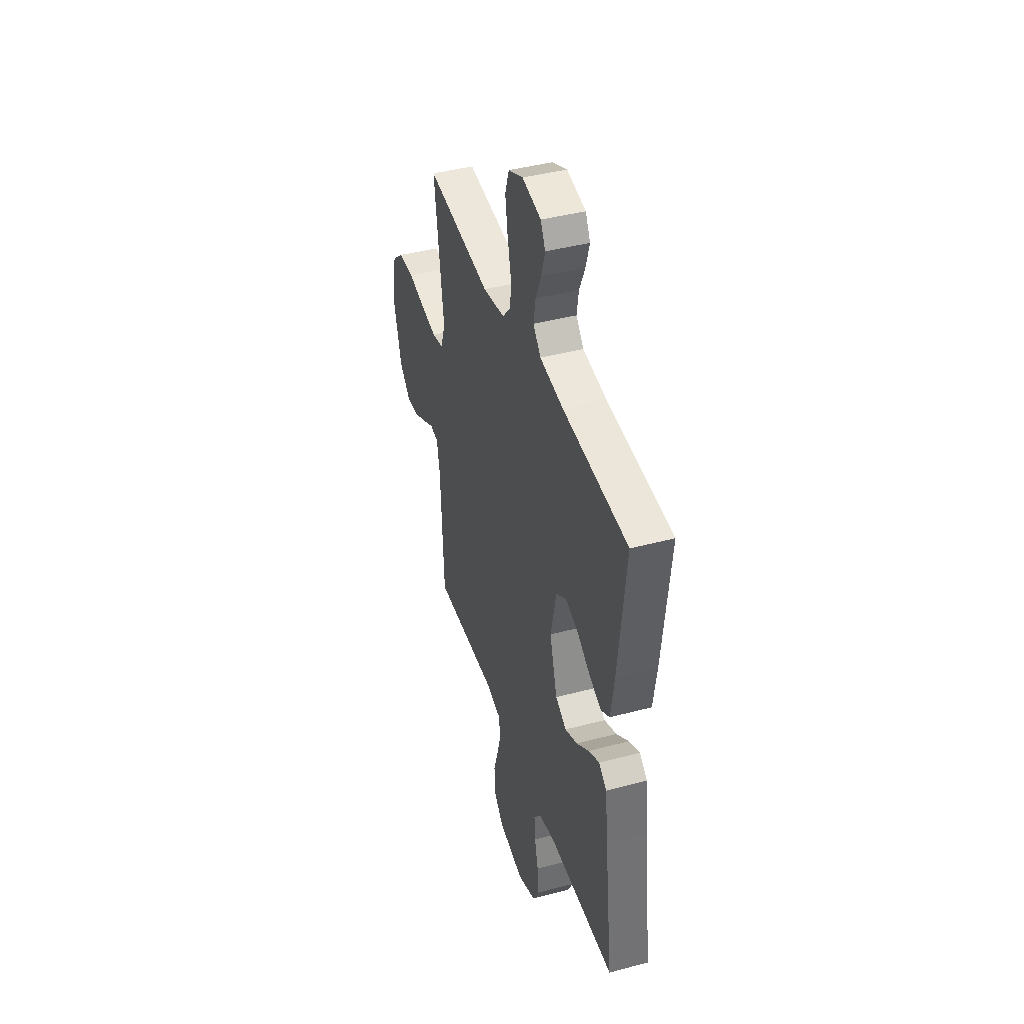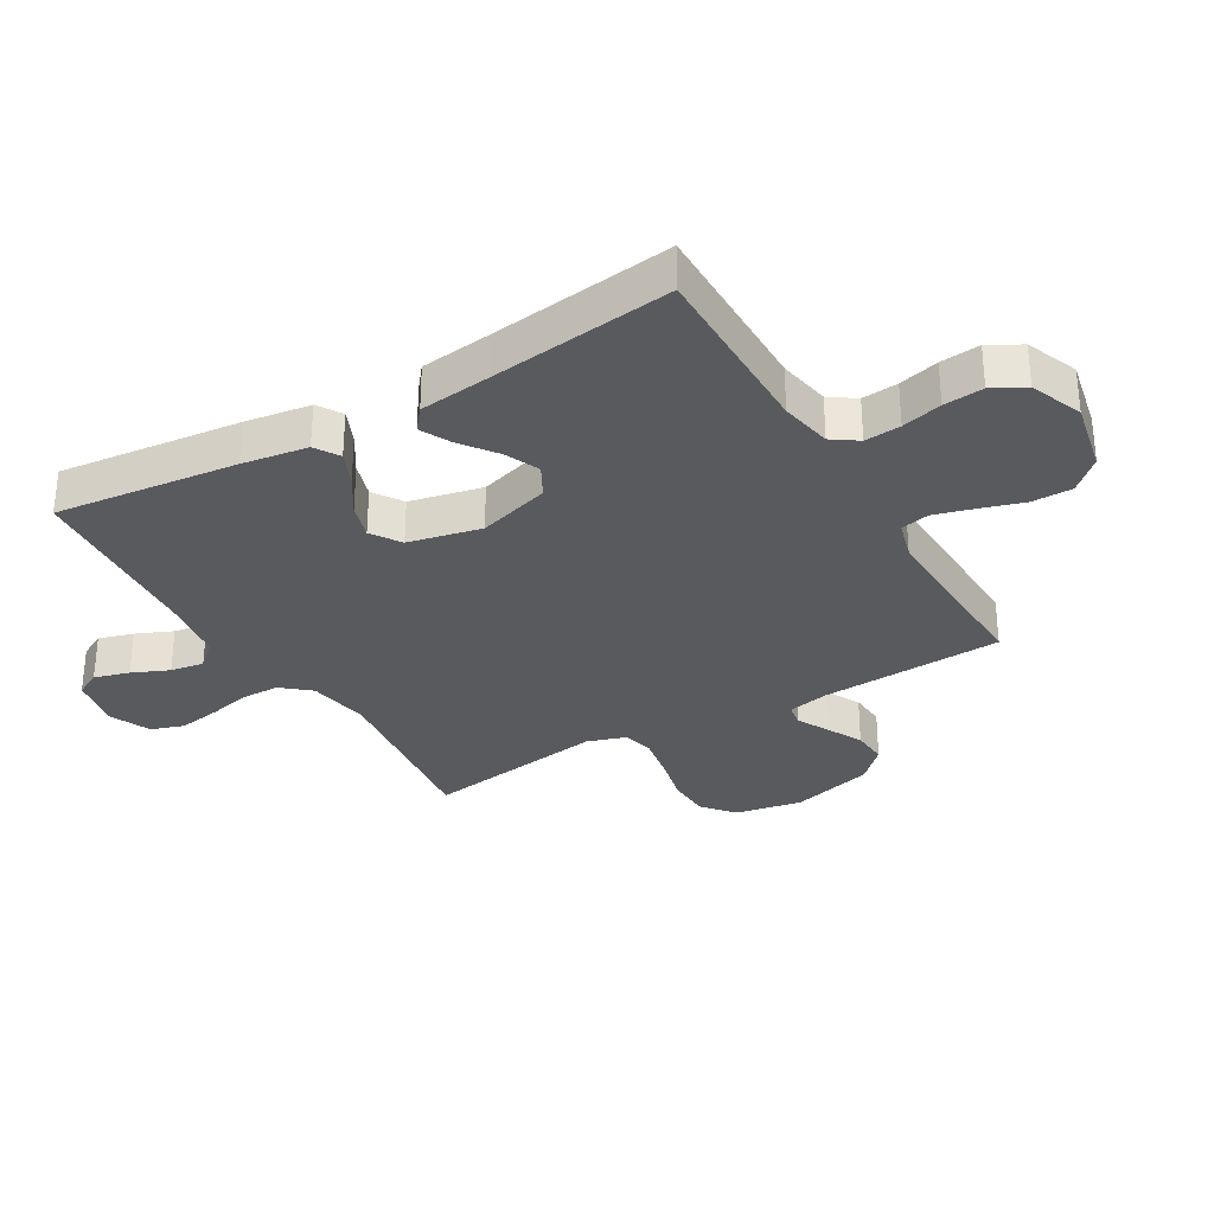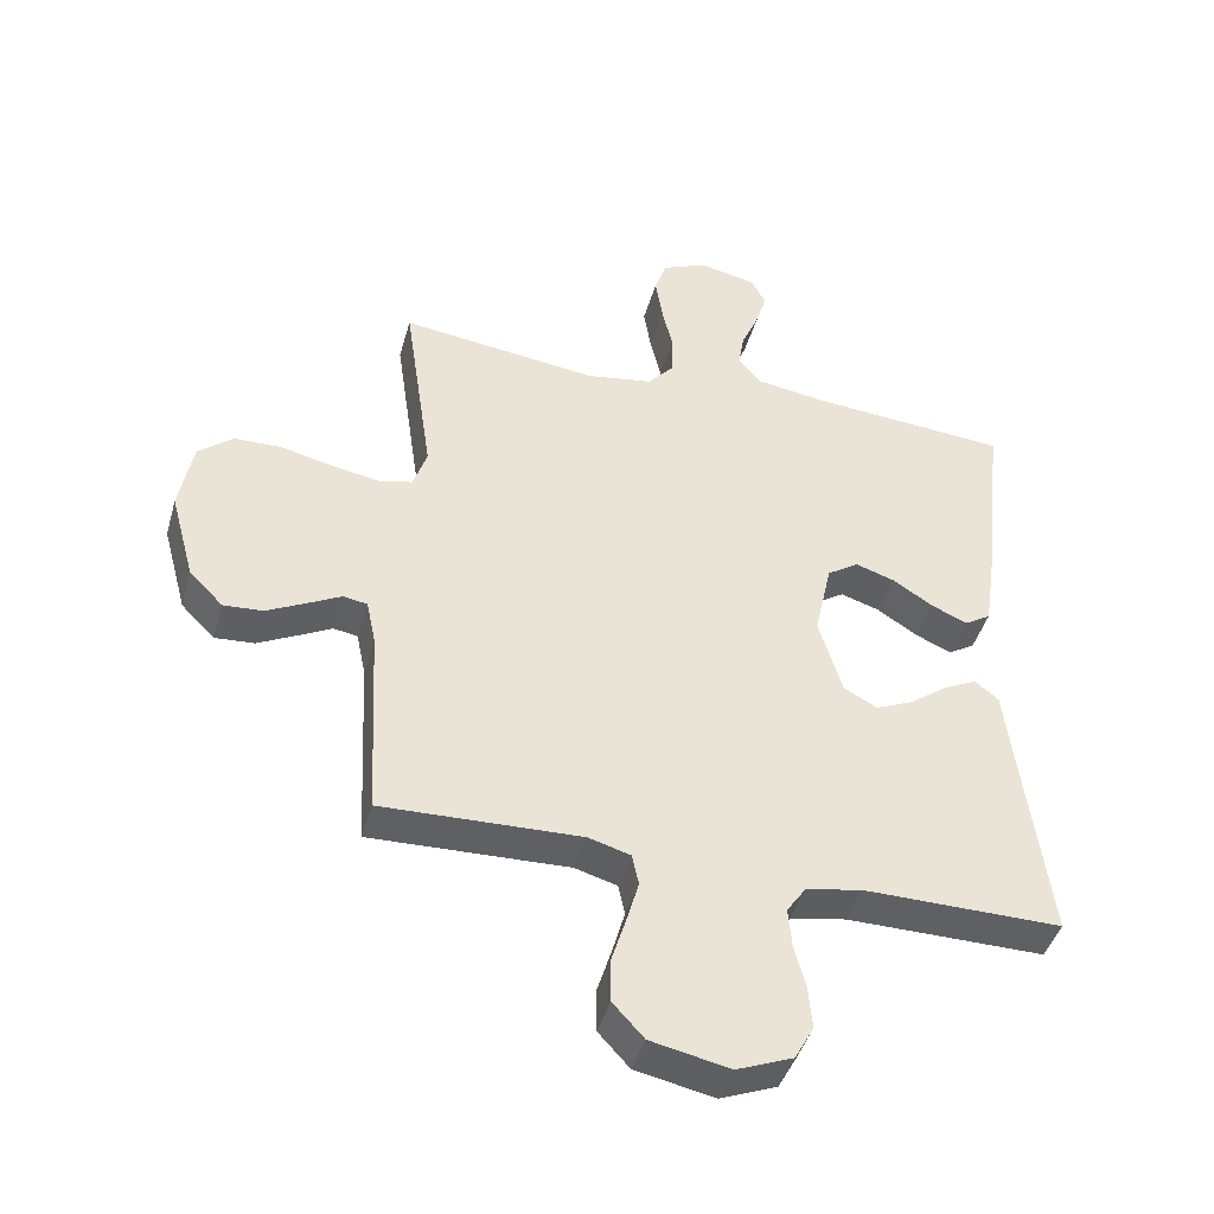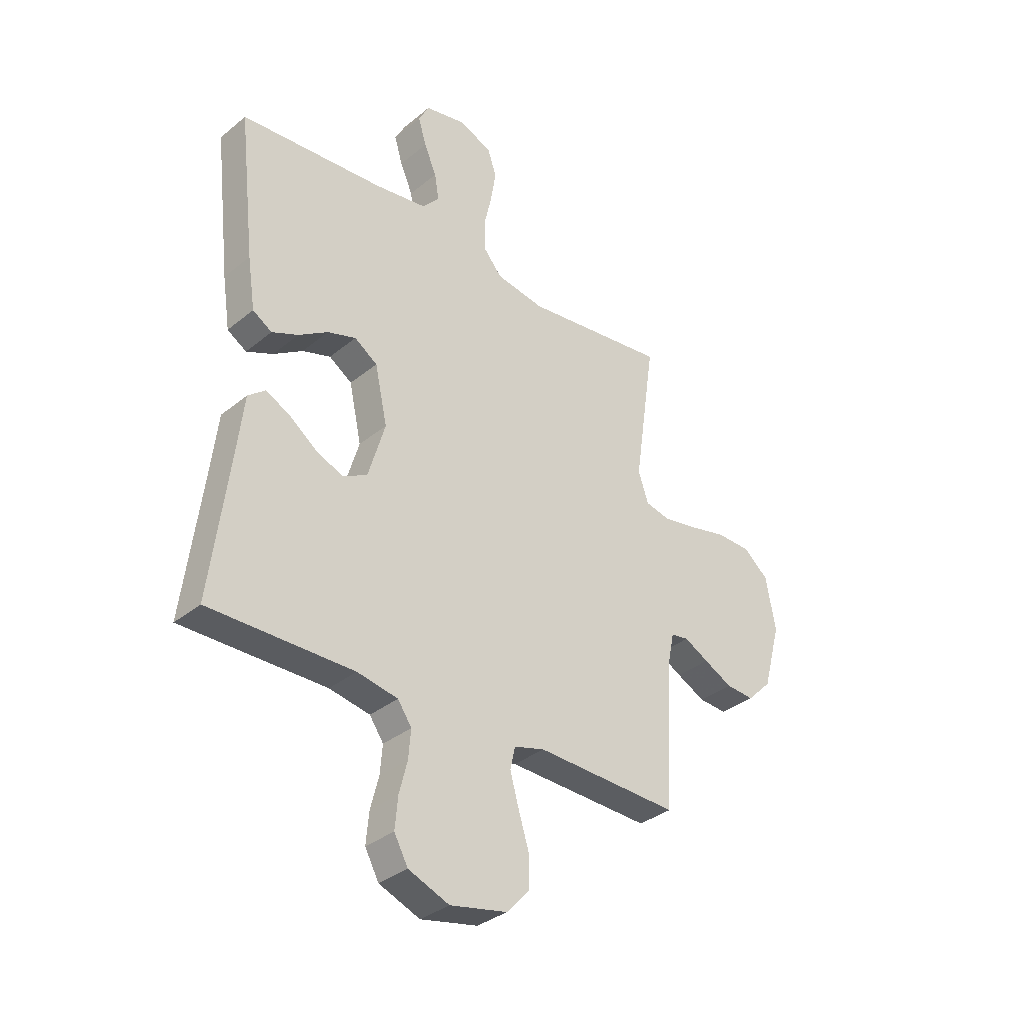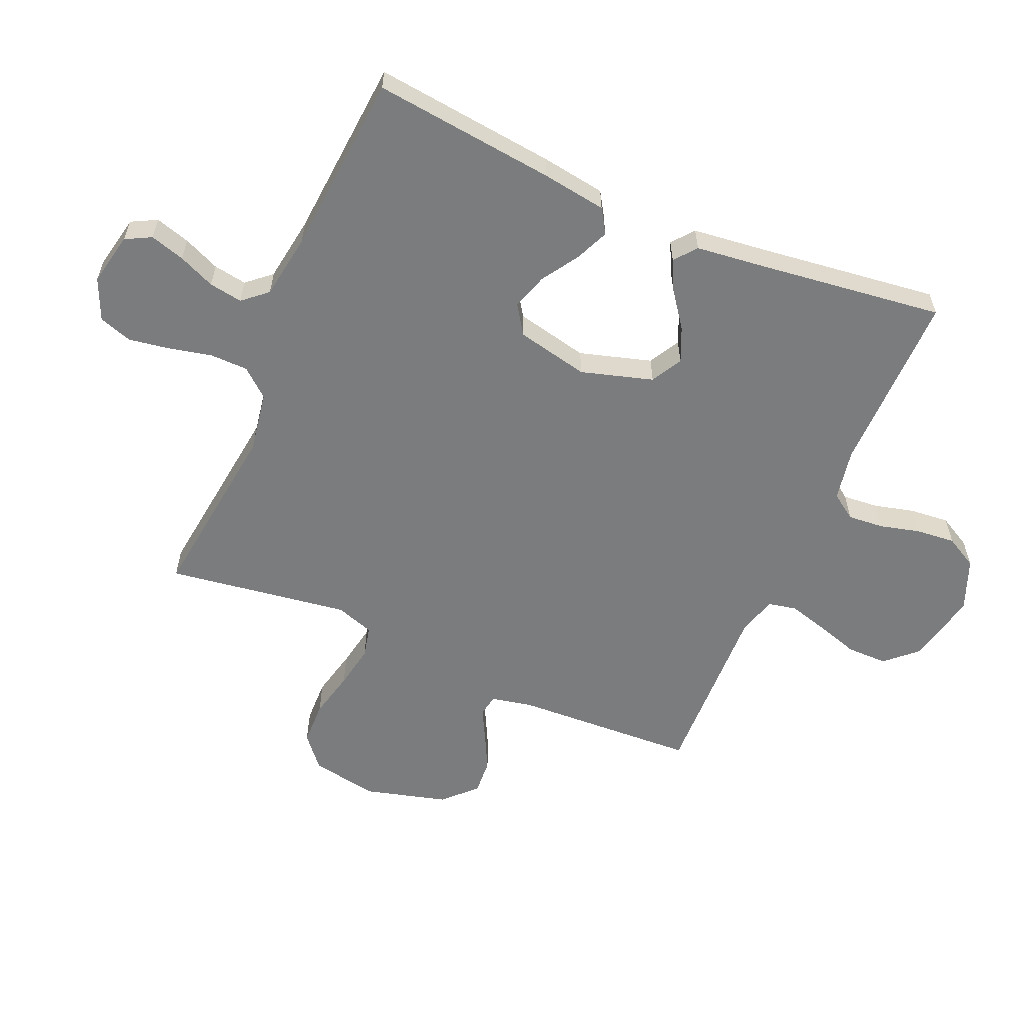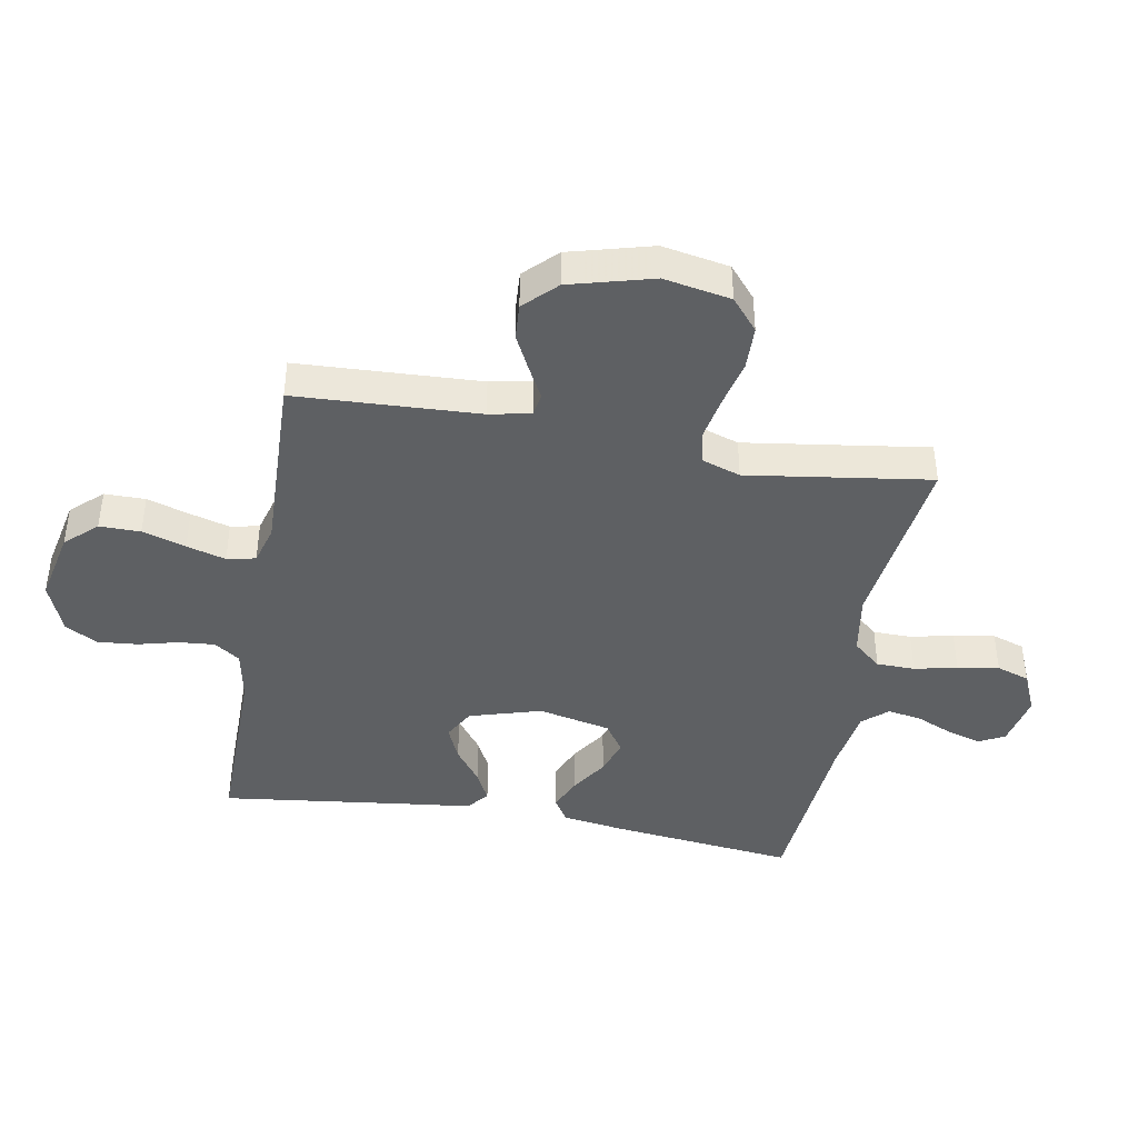
<metadata>
{"format":"obj","ext":"obj","renderer":"f3d","projection":"perspective","resolution":1024,"background":"white","views":[{"elev":42.2,"azim":72.3,"up":"+Z"},{"elev":-31.2,"azim":120.4,"up":"+Y"},{"elev":-43.7,"azim":-15.6,"up":"+Z"},{"elev":-34.3,"azim":137.6,"up":"+Z"},{"elev":-58.7,"azim":66.6,"up":"+Y"},{"elev":-42.1,"azim":-100.3,"up":"+Y"}]}
</metadata>
<code>
v -0.5 0.07 -0.5
v -0.515 0.07 -0.2
v -0.529 0.07 -0.132
v -0.566 0.07 -0.126
v -0.617 0.07 -0.153
v -0.676 0.07 -0.183
v -0.735 0.07 -0.187
v -0.786 0.07 -0.136
v -0.823 0.07 0
v -0.803 0.07 0.11
v -0.751 0.07 0.154
v -0.679 0.07 0.156
v -0.601 0.07 0.138
v -0.529 0.07 0.125
v -0.477 0.07 0.137
v -0.456 0.07 0.2
v -0.5 0.07 0.5
v -0.2 0.07 0.463
v -0.099 0.07 0.48
v -0.06 0.07 0.526
v -0.059 0.07 0.589
v -0.075 0.07 0.659
v -0.086 0.07 0.727
v -0.068 0.07 0.781
v 0 0.07 0.811
v 0.087 0.07 0.793
v 0.109 0.07 0.751
v 0.092 0.07 0.694
v 0.066 0.07 0.634
v 0.057 0.07 0.579
v 0.092 0.07 0.539
v 0.2 0.07 0.523
v 0.5 0.07 0.5
v 0.466 0.07 0.2
v 0.45 0.07 0.094
v 0.41 0.07 0.069
v 0.355 0.07 0.093
v 0.294 0.07 0.132
v 0.235 0.07 0.151
v 0.187 0.07 0.119
v 0.161 0.07 0
v 0.196 0.07 -0.118
v 0.247 0.07 -0.146
v 0.304 0.07 -0.121
v 0.362 0.07 -0.078
v 0.412 0.07 -0.053
v 0.448 0.07 -0.082
v 0.462 0.07 -0.2
v 0.5 0.07 -0.5
v 0.2 0.07 -0.498
v 0.115 0.07 -0.514
v 0.086 0.07 -0.556
v 0.091 0.07 -0.615
v 0.108 0.07 -0.681
v 0.114 0.07 -0.746
v 0.085 0.07 -0.799
v 0 0.07 -0.833
v -0.119 0.07 -0.808
v -0.166 0.07 -0.757
v -0.166 0.07 -0.69
v -0.144 0.07 -0.619
v -0.126 0.07 -0.555
v -0.136 0.07 -0.508
v -0.2 0.07 -0.49
v -0.5 0 -0.5
v -0.515 0 -0.2
v -0.529 0 -0.132
v -0.566 0 -0.126
v -0.617 0 -0.153
v -0.676 0 -0.183
v -0.735 0 -0.187
v -0.786 0 -0.136
v -0.823 0 0
v -0.803 0 0.11
v -0.751 0 0.154
v -0.679 0 0.156
v -0.601 0 0.138
v -0.529 0 0.125
v -0.477 0 0.137
v -0.456 0 0.2
v -0.5 0 0.5
v -0.2 0 0.463
v -0.099 0 0.48
v -0.06 0 0.526
v -0.059 0 0.589
v -0.075 0 0.659
v -0.086 0 0.727
v -0.068 0 0.781
v 0 0 0.811
v 0.087 0 0.793
v 0.109 0 0.751
v 0.092 0 0.694
v 0.066 0 0.634
v 0.057 0 0.579
v 0.092 0 0.539
v 0.2 0 0.523
v 0.5 0 0.5
v 0.466 0 0.2
v 0.45 0 0.094
v 0.41 0 0.069
v 0.355 0 0.093
v 0.294 0 0.132
v 0.235 0 0.151
v 0.187 0 0.119
v 0.161 0 0
v 0.196 0 -0.118
v 0.247 0 -0.146
v 0.304 0 -0.121
v 0.362 0 -0.078
v 0.412 0 -0.053
v 0.448 0 -0.082
v 0.462 0 -0.2
v 0.5 0 -0.5
v 0.2 0 -0.498
v 0.115 0 -0.514
v 0.086 0 -0.556
v 0.091 0 -0.615
v 0.108 0 -0.681
v 0.114 0 -0.746
v 0.085 0 -0.799
v 0 0 -0.833
v -0.119 0 -0.808
v -0.166 0 -0.757
v -0.166 0 -0.69
v -0.144 0 -0.619
v -0.126 0 -0.555
v -0.136 0 -0.508
v -0.2 0 -0.49
f 59 60 61
f 58 59 61
f 57 58 61
f 56 57 61
f 55 56 61
f 54 55 61
f 53 54 61
f 52 53 61 62
f 51 52 62 63
f 48 49 50
f 50 51 63
f 48 50 63
f 47 48 63
f 46 47 63
f 45 46 63
f 44 45 63
f 36 37 38
f 35 36 38
f 34 35 38
f 33 34 38
f 32 33 38
f 31 32 38 39
f 30 31 39 40
f 27 28 29
f 26 27 29
f 25 26 29
f 24 25 29
f 23 24 29
f 22 23 29
f 21 22 29
f 20 21 29 30
f 30 40 41
f 20 30 41
f 19 20 41
f 16 17 18
f 19 41 42
f 18 19 42
f 16 18 42
f 15 16 42
f 11 12 13
f 10 11 13
f 9 10 13
f 8 9 13
f 7 8 13
f 6 7 13
f 5 6 13
f 4 5 13
f 3 4 13 14
f 64 1 2
f 15 42 43
f 14 15 43
f 3 14 43
f 2 3 43
f 64 2 43
f 43 44 63 64
f 125 124 123
f 125 123 122
f 125 122 121
f 125 121 120
f 125 120 119
f 125 119 118
f 125 118 117
f 126 125 117 116
f 127 126 116 115
f 114 113 112
f 127 115 114
f 127 114 112
f 127 112 111
f 127 111 110
f 127 110 109
f 127 109 108
f 102 101 100
f 102 100 99
f 102 99 98
f 102 98 97
f 102 97 96
f 103 102 96 95
f 104 103 95 94
f 93 92 91
f 93 91 90
f 93 90 89
f 93 89 88
f 93 88 87
f 93 87 86
f 93 86 85
f 94 93 85 84
f 105 104 94
f 105 94 84
f 105 84 83
f 82 81 80
f 106 105 83
f 106 83 82
f 106 82 80
f 106 80 79
f 77 76 75
f 77 75 74
f 77 74 73
f 77 73 72
f 77 72 71
f 77 71 70
f 77 70 69
f 77 69 68
f 78 77 68 67
f 66 65 128
f 107 106 79
f 107 79 78
f 107 78 67
f 107 67 66
f 107 66 128
f 128 127 108 107
f 1 65 66 2
f 2 66 67 3
f 3 67 68 4
f 4 68 69 5
f 5 69 70 6
f 6 70 71 7
f 7 71 72 8
f 8 72 73 9
f 9 73 74 10
f 10 74 75 11
f 11 75 76 12
f 12 76 77 13
f 13 77 78 14
f 14 78 79 15
f 15 79 80 16
f 16 80 81 17
f 17 81 82 18
f 18 82 83 19
f 19 83 84 20
f 20 84 85 21
f 21 85 86 22
f 22 86 87 23
f 23 87 88 24
f 24 88 89 25
f 25 89 90 26
f 26 90 91 27
f 27 91 92 28
f 28 92 93 29
f 29 93 94 30
f 30 94 95 31
f 31 95 96 32
f 32 96 97 33
f 33 97 98 34
f 34 98 99 35
f 35 99 100 36
f 36 100 101 37
f 37 101 102 38
f 38 102 103 39
f 39 103 104 40
f 40 104 105 41
f 41 105 106 42
f 42 106 107 43
f 43 107 108 44
f 44 108 109 45
f 45 109 110 46
f 46 110 111 47
f 47 111 112 48
f 48 112 113 49
f 49 113 114 50
f 50 114 115 51
f 51 115 116 52
f 52 116 117 53
f 53 117 118 54
f 54 118 119 55
f 55 119 120 56
f 56 120 121 57
f 57 121 122 58
f 58 122 123 59
f 59 123 124 60
f 60 124 125 61
f 61 125 126 62
f 62 126 127 63
f 63 127 128 64
f 64 128 65 1

</code>
